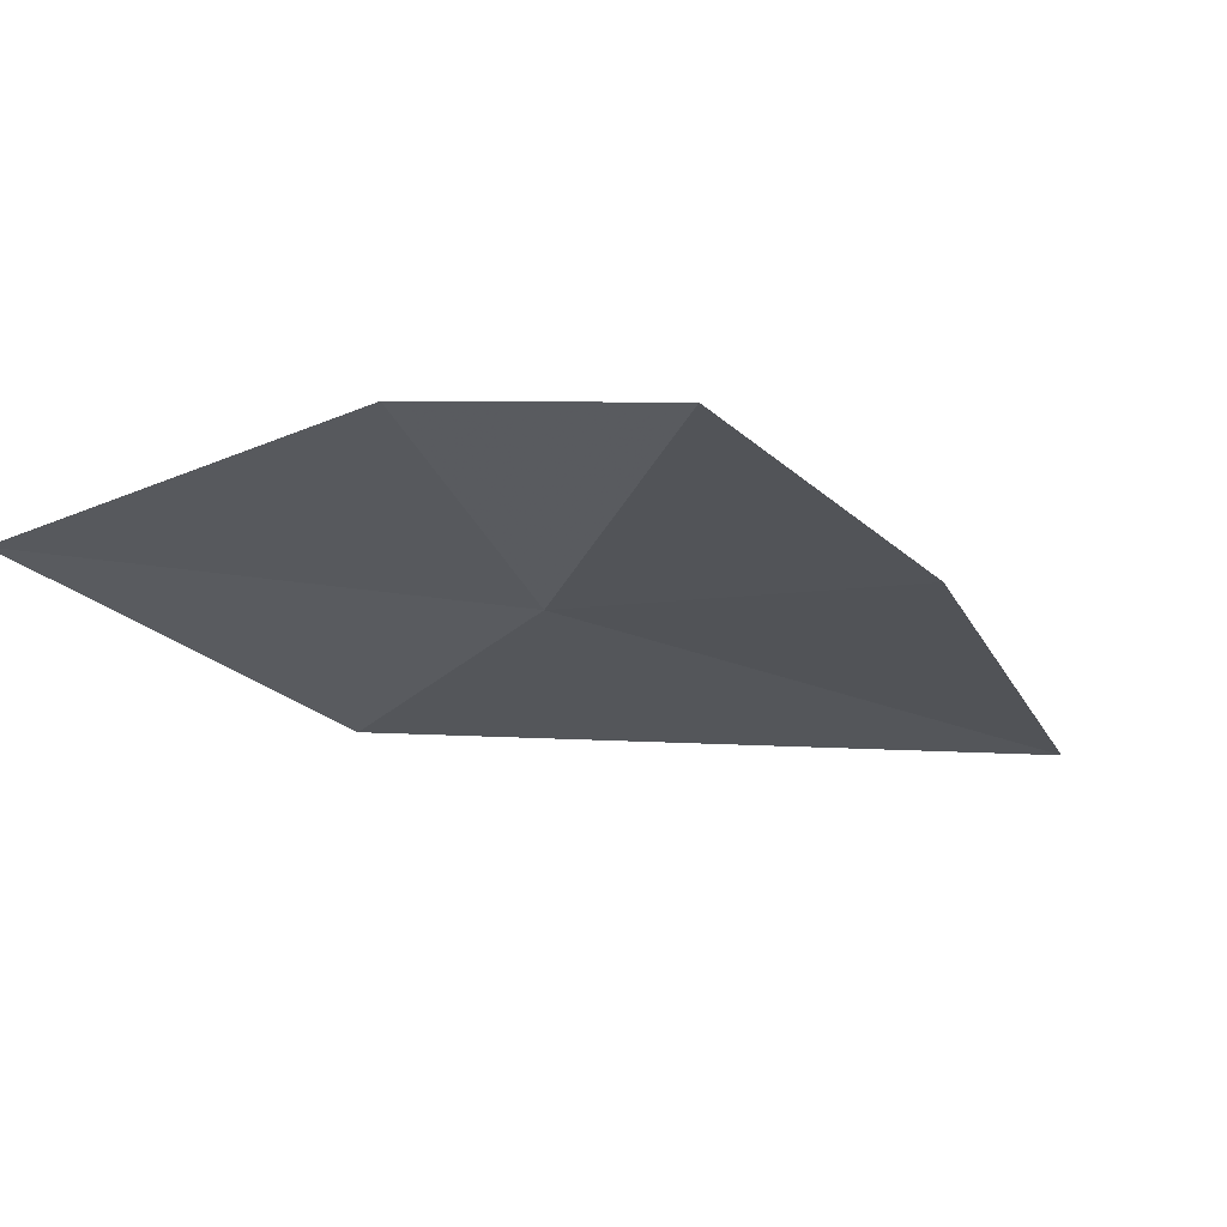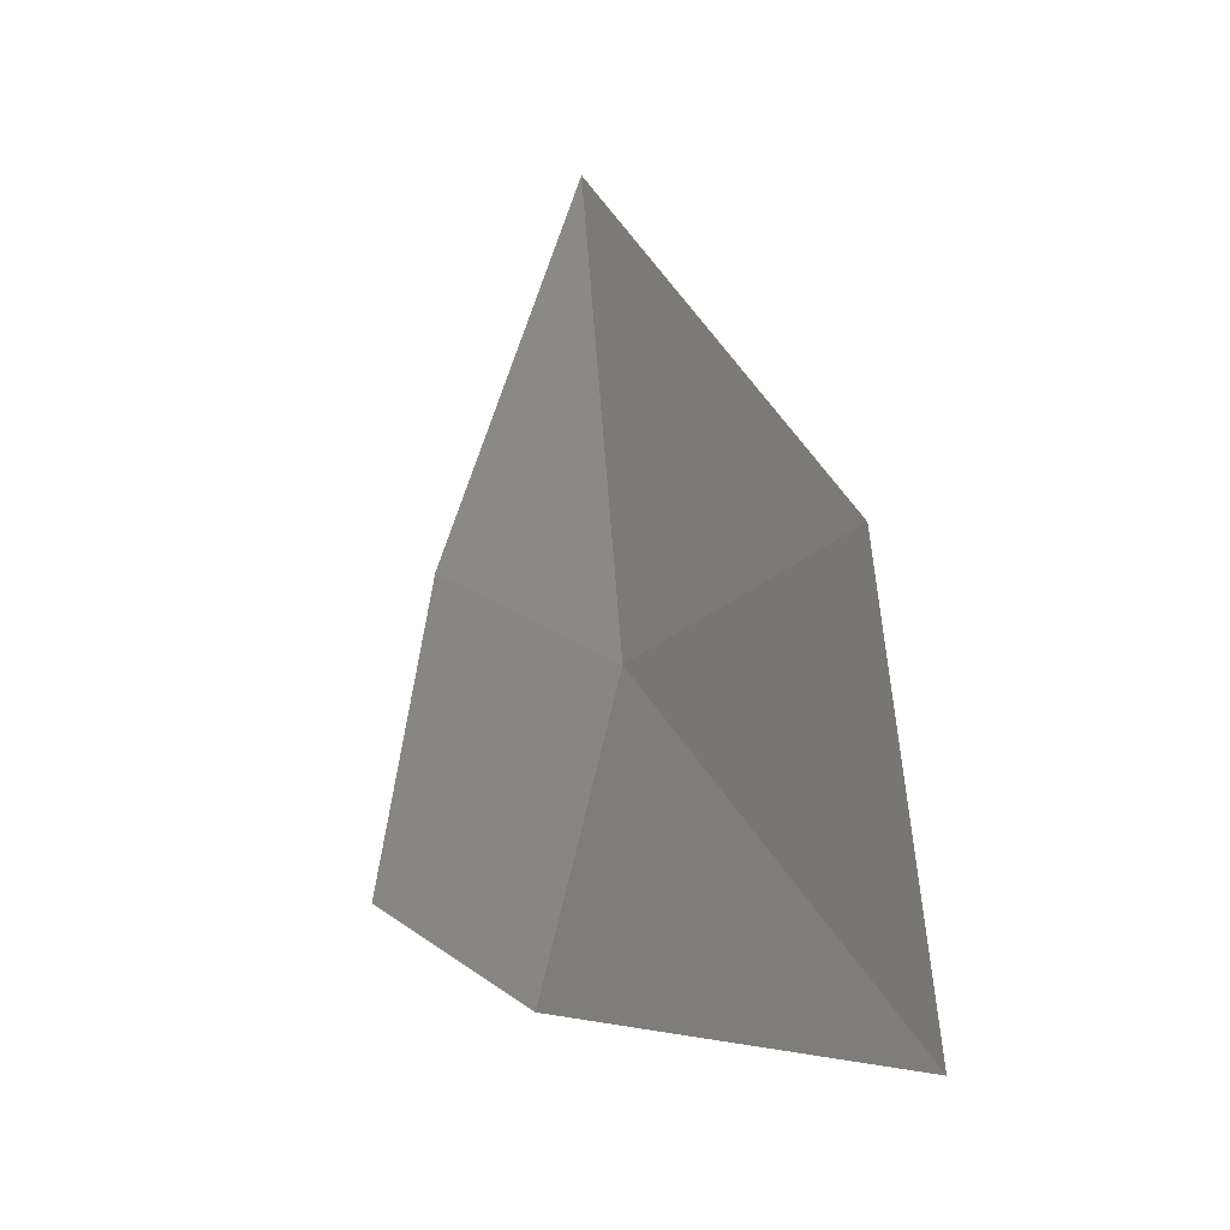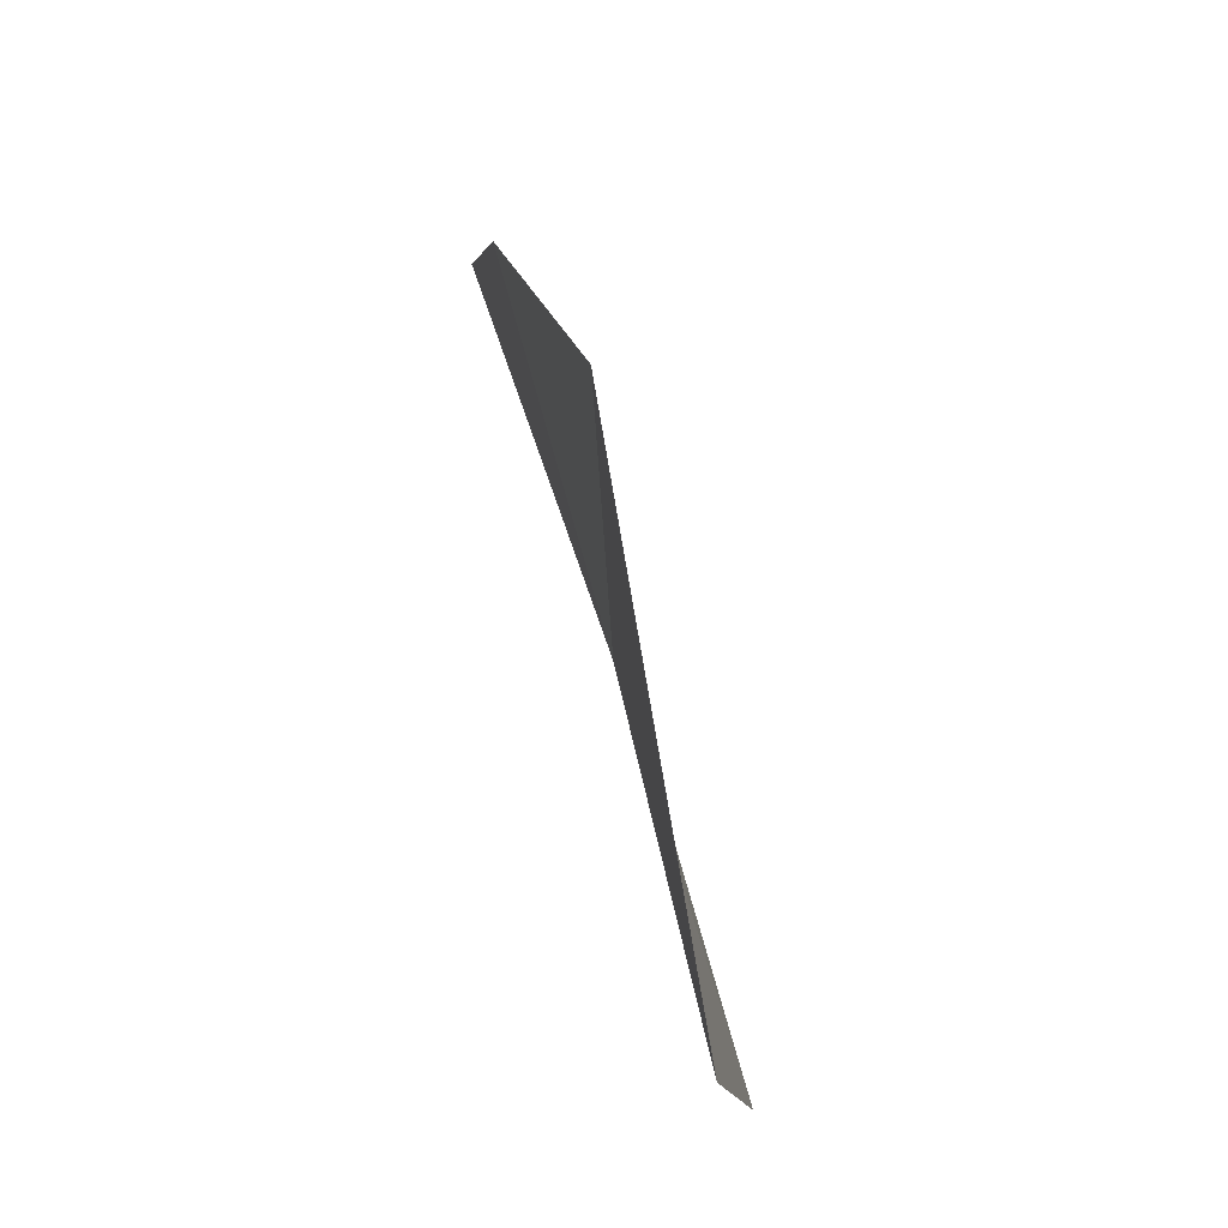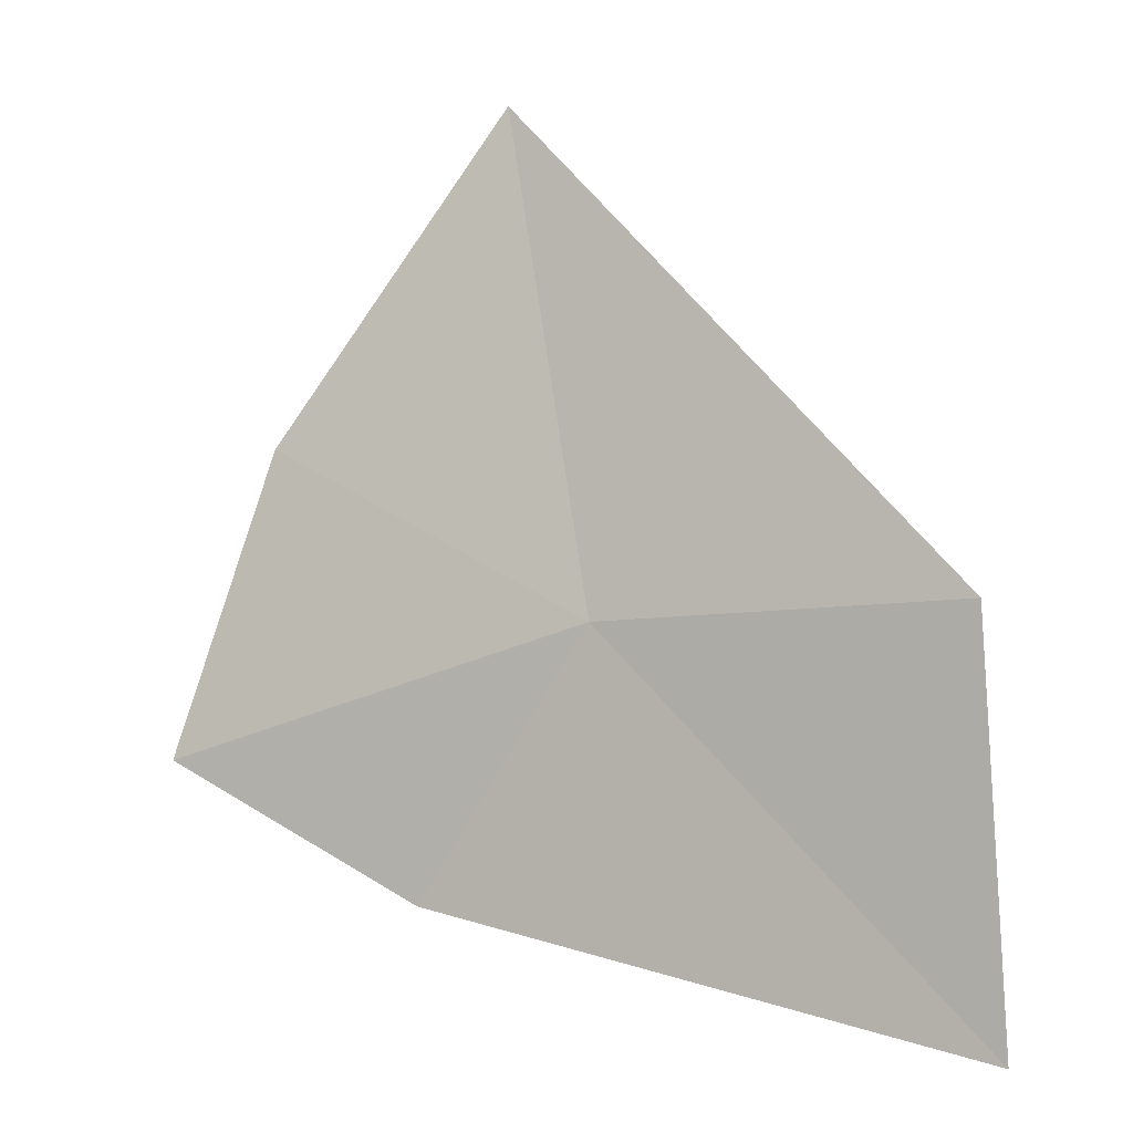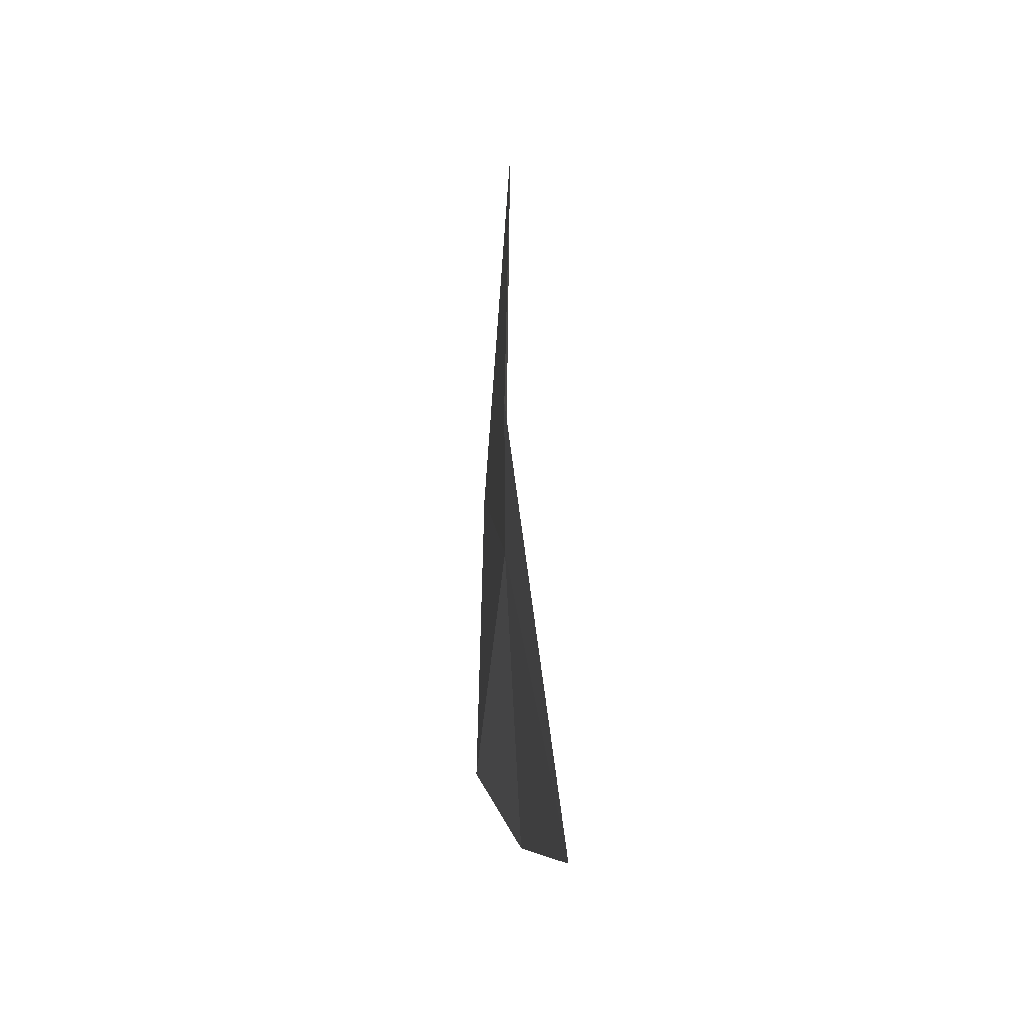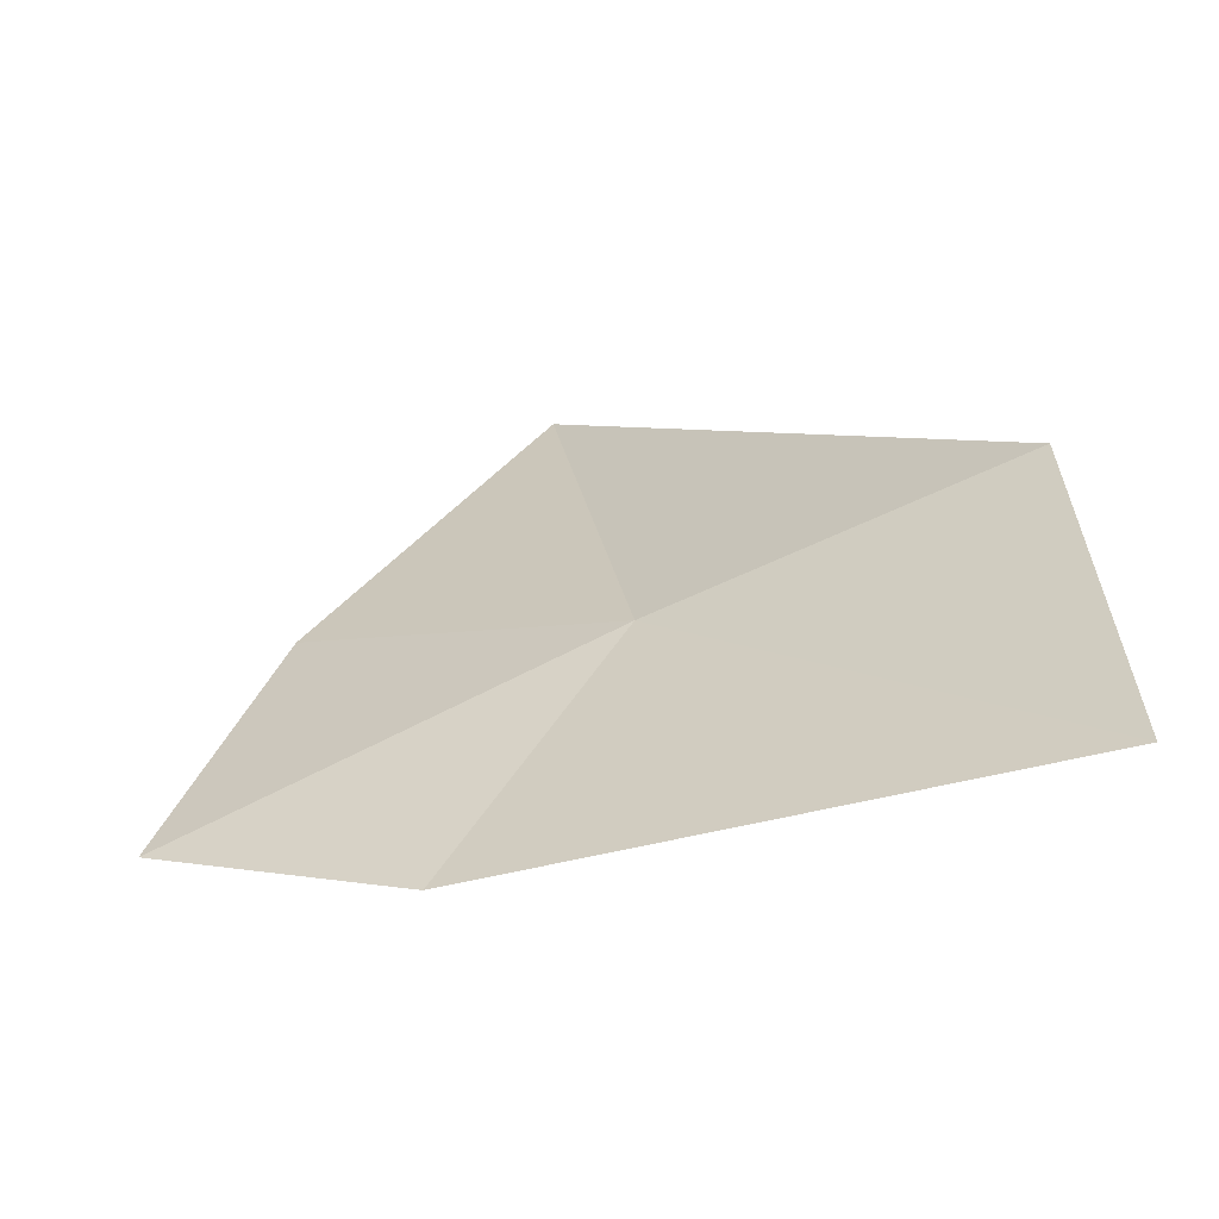
<metadata>
{"format":"obj","ext":"obj","renderer":"f3d","projection":"perspective","resolution":1024,"background":"white","views":[{"elev":-38.4,"azim":-122.1,"up":"+Y"},{"elev":-18.7,"azim":76.3,"up":"+Z"},{"elev":74.7,"azim":91.1,"up":"+Z"},{"elev":-6.7,"azim":42.1,"up":"+Z"},{"elev":-20.4,"azim":104.4,"up":"+Z"},{"elev":-62.1,"azim":40.0,"up":"+Z"}]}
</metadata>
<code>
v -4.812 28.92 32.34
v -5.163 28.85 34.35
v -3.354 29.3 32.35
v -3.409 29.5 30.76
v -6.078 28.49 33.07
v -5.575 28.8 31.29
v -6.494 28.35 31.86
f 1 3 4
f 1 5 2
f 1 4 6
f 1 7 5
f 1 6 7
f 1 2 3

</code>
